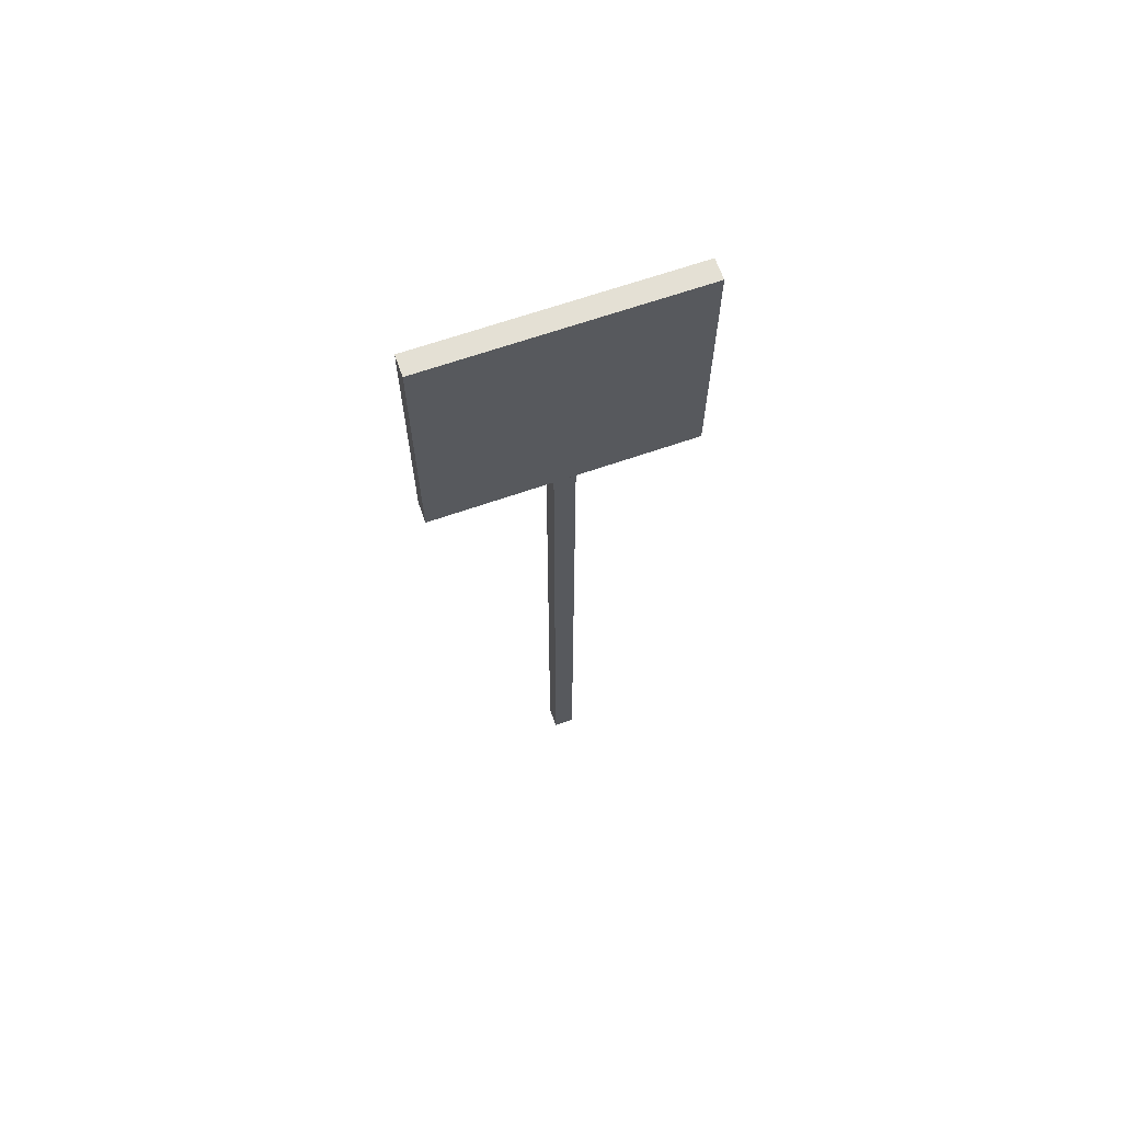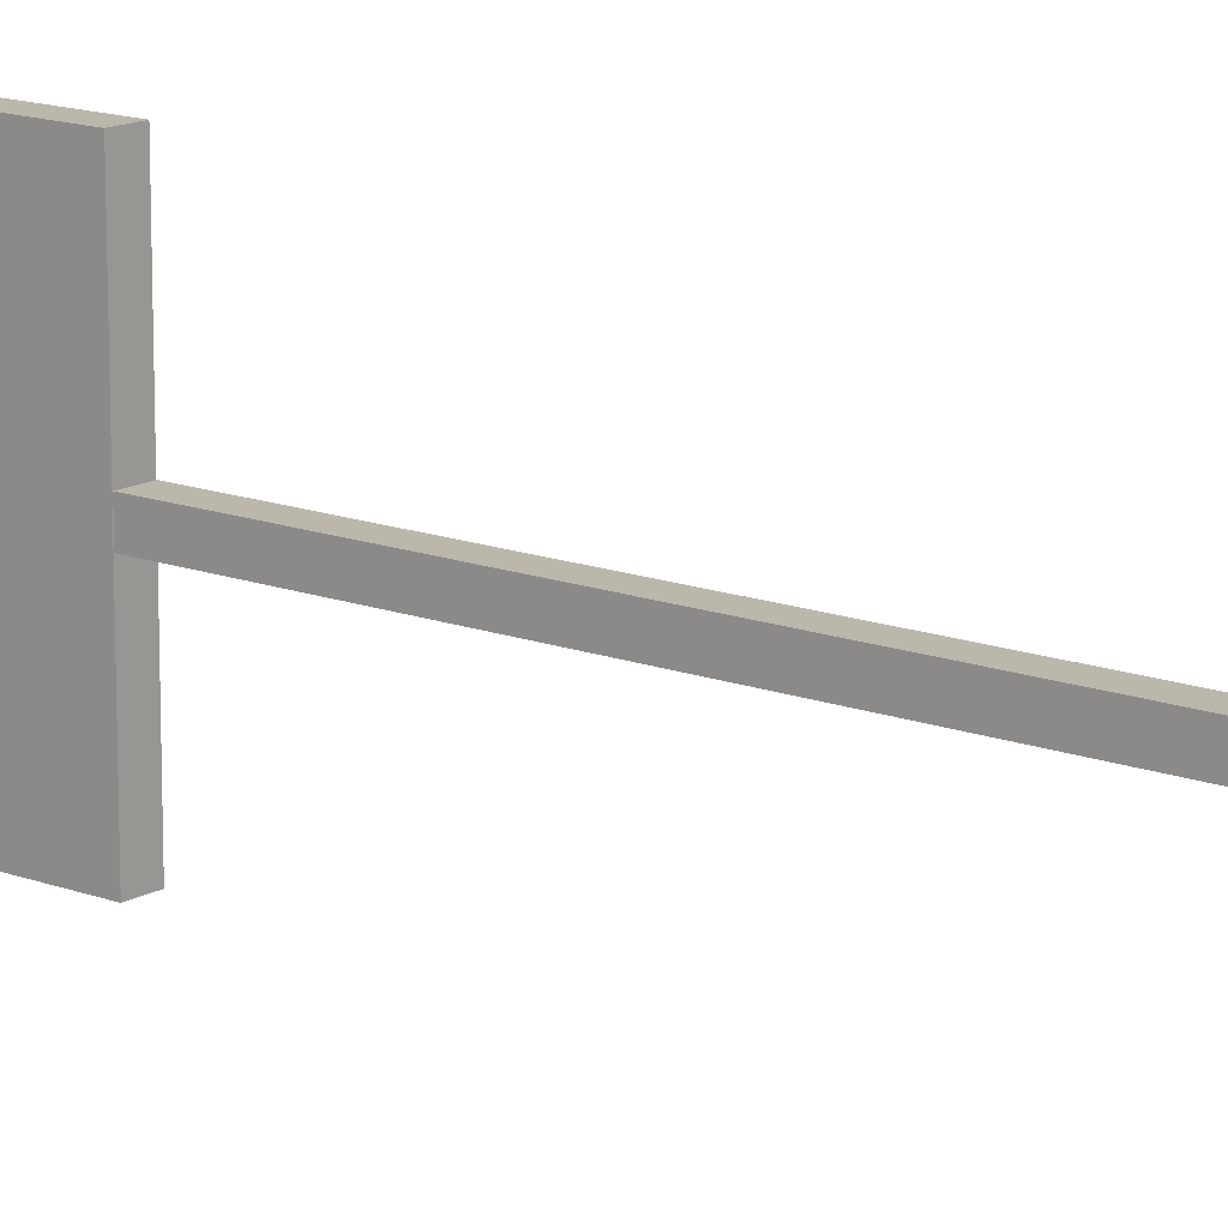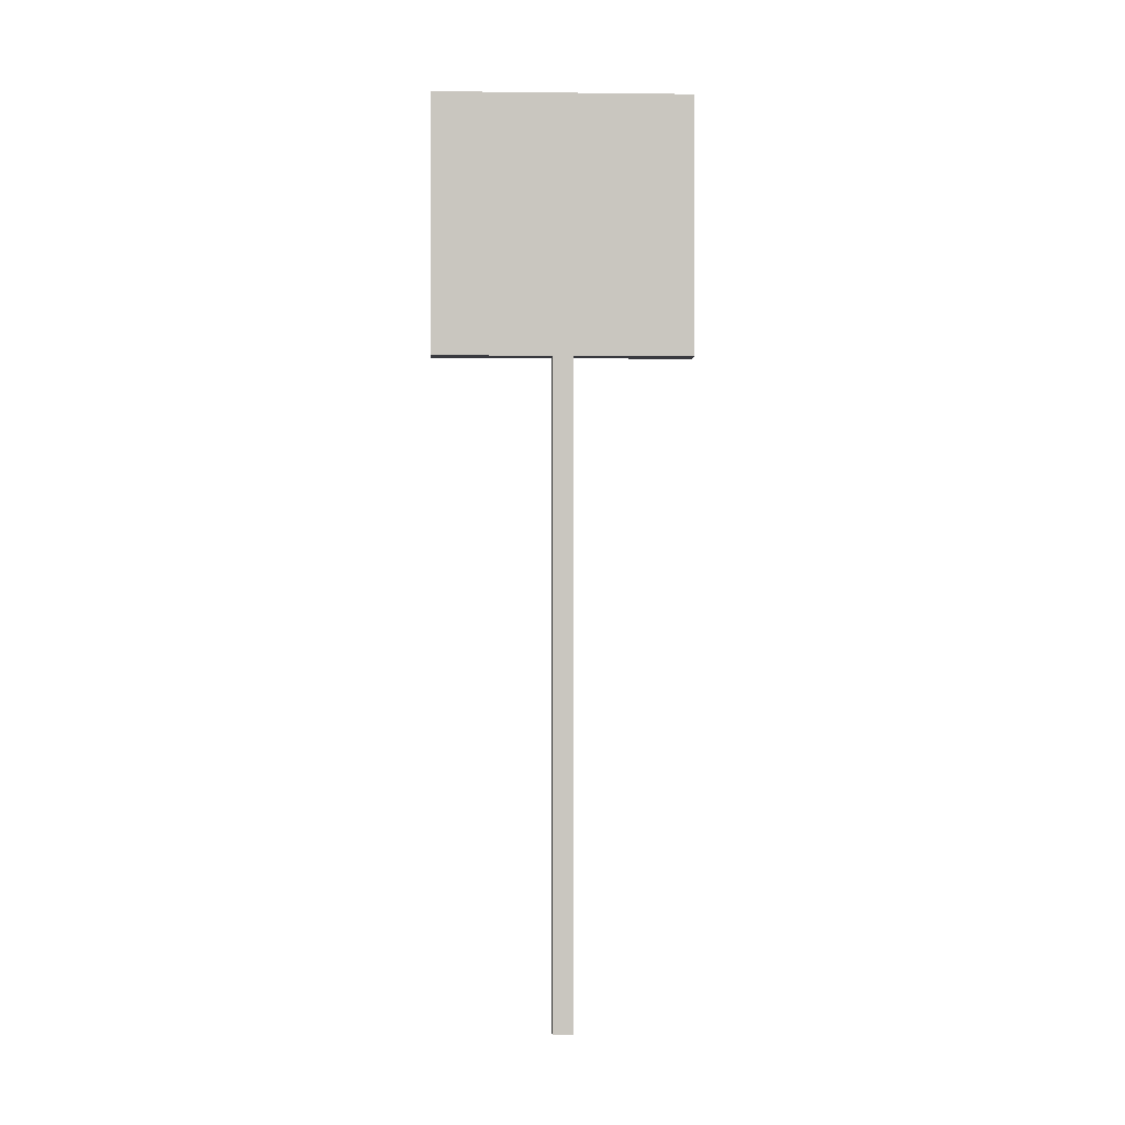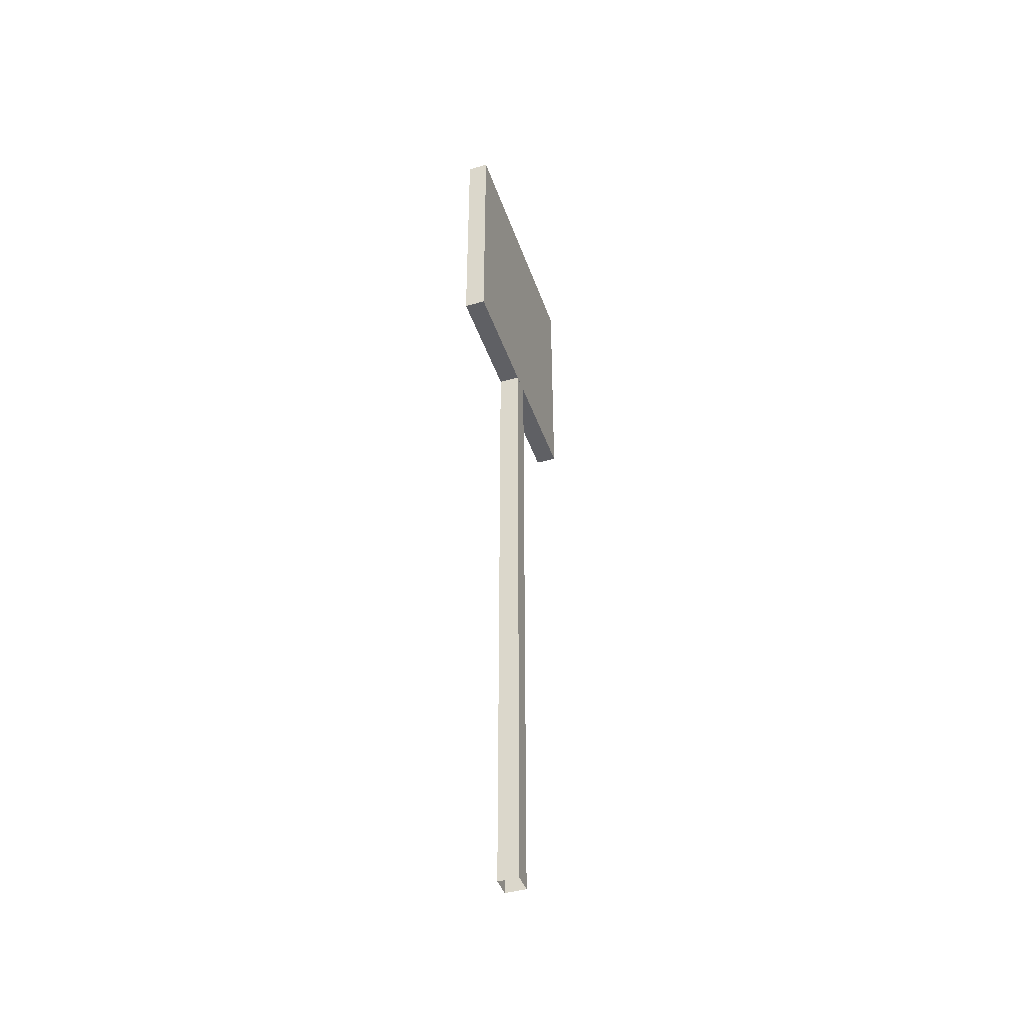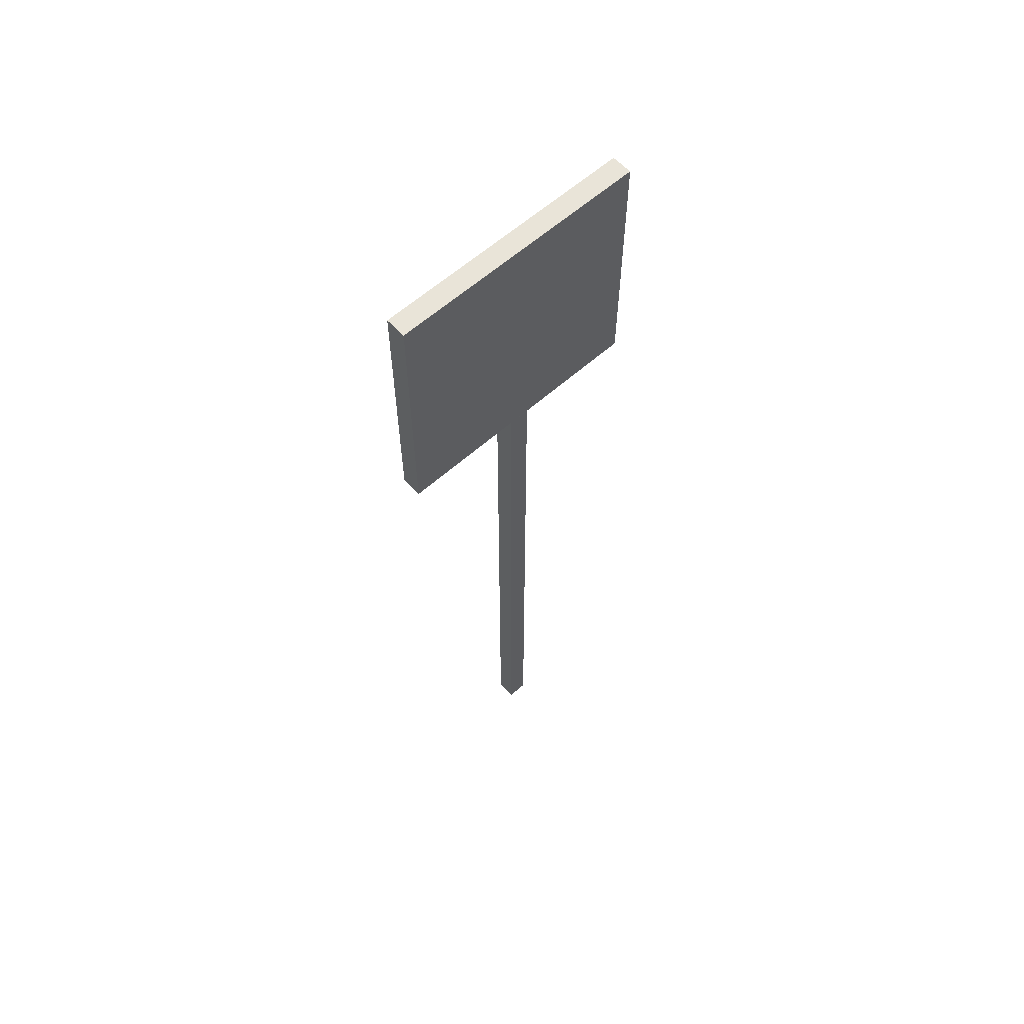
<metadata>
{"format":"obj","ext":"obj","renderer":"f3d","projection":"perspective","resolution":1024,"background":"white","views":[{"elev":66.2,"azim":70.7,"up":"+Z"},{"elev":14.4,"azim":129.4,"up":"+Y"},{"elev":-0.7,"azim":-92.5,"up":"+Z"},{"elev":-43.5,"azim":-161.4,"up":"+Z"},{"elev":60.5,"azim":-132.3,"up":"+Z"}]}
</metadata>
<code>
g Worning_09
v 0 0.005312 0.0025
v 0 -0.0025 -0.005301
v 2.186e-10 -0.0025 0.0025
v -2.186e-10 0.005312 -0.005301
v -0.000625 -0.0025 0.0025
v 0 -0.0025 -0.005301
v -0.000625 -0.0025 -0.005301
v 2.186e-10 -0.0025 0.0025
v -0.000625 0.005312 0.0025
v 2.186e-10 -0.0025 0.0025
v -0.000625 -0.0025 0.0025
v 0 0.005312 0.0025
v -0.000625 0.005312 -0.005301
v 0 0.005312 0.0025
v -0.000625 0.005312 0.0025
v -2.186e-10 0.005312 -0.005301
v -0.000625 -0.0025 -0.005301
v -2.186e-10 0.005312 -0.005301
v -0.000625 0.005312 -0.005301
v 0 -0.0025 -0.005301
v -0.000625 0.005312 0.0025
v -0.000625 -0.0025 -0.005301
v -0.000625 0.005312 -0.005301
v -0.000625 -0.0025 0.0025
v -0.000625 0.001719 -0.02531
v 1.231e-10 0.001719 -0.005314
v -0.000625 0.001719 -0.005314
v -9.151e-11 0.001719 -0.02531
v -7.437e-10 0.001719 -0.02531
v -8.298e-10 0.001094 -0.005314
v -7.437e-10 0.001719 -0.005314
v -8.298e-10 0.001094 -0.02531
v -0.000625 0.001094 -0.02531
v 1.324e-10 0.001094 -0.005314
v -8.219e-11 0.001094 -0.02531
v -0.000625 0.001094 -0.005314
v -0.000625 0.001719 -0.02531
v -0.000625 0.001094 -0.005314
v -0.000625 0.001094 -0.02531
v -0.000625 0.001719 -0.005314
g Worning_09_0
f 3 2 1
f 4 1 2
f 7 6 5
f 8 5 6
f 11 10 9
f 12 9 10
f 15 14 13
f 16 13 14
f 19 18 17
f 20 17 18
f 23 22 21
f 24 21 22
f 27 26 25
f 28 25 26
f 31 30 29
f 32 29 30
f 35 34 33
f 36 33 34
f 39 38 37
f 40 37 38

</code>
